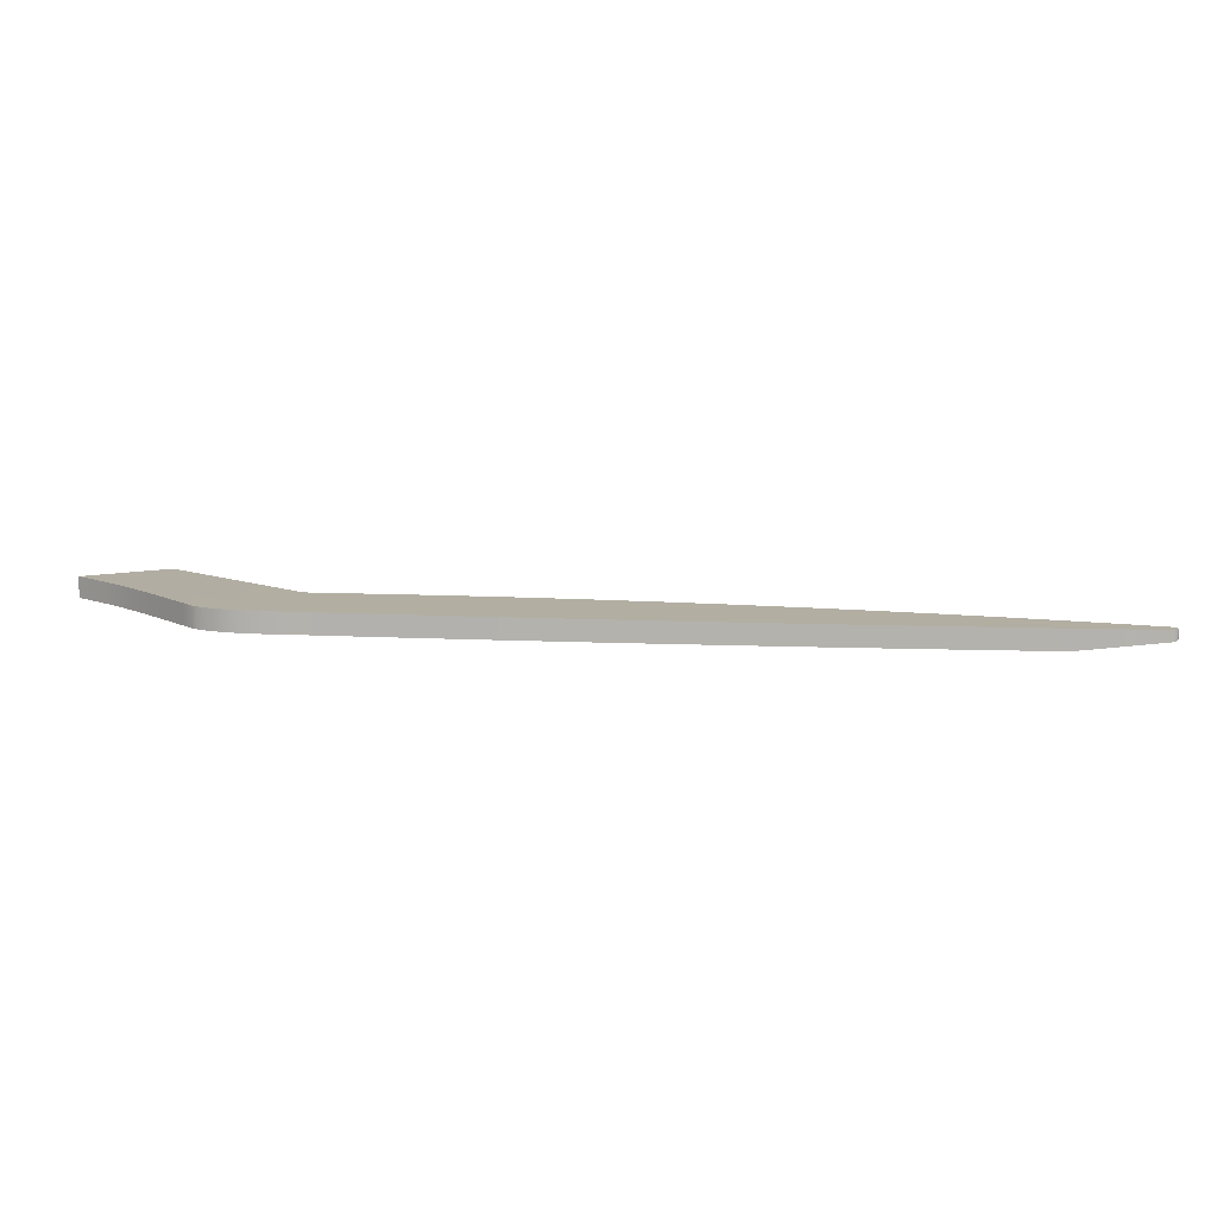
<metadata>
{"format":"obj","ext":"obj","renderer":"f3d","projection":"perspective","resolution":1024,"background":"white","views":[{"elev":-79.5,"azim":178.8,"up":"+Z"}]}
</metadata>
<code>
o Group3/mesh2/mesh2-geometry#mesh2-geometry
v -0.5544 0.000361 -0.091
v -0.6098 -0.002997 -0.09515
v -0.5544 -0.002997 -0.091
v -0.6098 0.000361 -0.09515
v -0.5644 -0.01729 -0.1277
v -0.4991 0.000361 -0.08804
v -0.6097 0.000361 -0.1743
v -0.665 -0.002997 -0.1005
v -0.6084 -0.01729 -0.131
v -0.5204 -0.01729 -0.1251
v -0.4991 -0.002997 -0.08804
v -0.5542 0.000361 -0.1738
v -0.665 0.000361 -0.1005
v -0.5542 -0.01729 -0.1738
v -0.4436 0.000361 -0.08624
v -0.4988 0.000361 -0.173
v -0.6651 0.000361 -0.1744
v -0.7201 -0.002997 -0.1069
v -0.6523 -0.01729 -0.1349
v -0.6097 -0.01729 -0.1743
v -0.4763 -0.01729 -0.1231
v -0.4988 -0.01729 -0.173
v -0.4436 -0.002997 -0.08624
v -0.7201 0.000361 -0.1069
v -0.3881 -0.00258 -0.08562
v -0.4434 0.000361 -0.1718
v -0.4434 -0.01729 -0.1718
v -0.7205 0.000361 -0.1743
v -0.6651 -0.01729 -0.1744
v -0.775 -0.002997 -0.1146
v -0.6962 -0.01729 -0.1394
v -0.4322 -0.01729 -0.1217
v -0.3898 -0.002997 -0.08564
v -0.3881 0.000361 -0.08562
v -0.775 0.000361 -0.1146
v -0.3881 -0.01729 -0.1209
v -0.3529 0.000361 -0.08597
v -0.388 0.000361 -0.1703
v -0.388 -0.01729 -0.1703
v -0.7759 0.000361 -0.1738
v -0.7205 -0.01729 -0.1743
v -0.8298 -0.002997 -0.1234
v -0.74 -0.01729 -0.1445
v -0.385 -0.002585 -0.08562
v -0.8298 0.000361 -0.1234
v -0.7759 -0.01729 -0.1738
v -0.3849 -0.01729 -0.1209
v -0.3821 -0.002605 -0.08563
v -0.3327 0.000361 -0.1685
v -0.3327 -0.01729 -0.1685
v -0.8313 0.000361 -0.173
v -0.8313 -0.01729 -0.173
v -0.8844 -0.002997 -0.1334
v -0.7837 -0.01729 -0.1502
v -0.3793 -0.002651 -0.08564
v -0.3484 0.000361 -0.08602
v -0.8844 0.000361 -0.1334
v -0.8274 -0.01729 -0.1565
v -0.382 -0.01729 -0.1209
v -0.3766 -0.002734 -0.08566
v -0.345 0.000361 -0.08606
v -0.3285 0.000361 -0.1685
v -0.8867 0.000361 -0.1718
v -0.8867 -0.01729 -0.1718
v -0.8709 -0.01729 -0.1635
v -0.9387 -0.002997 -0.1445
v -0.374 -0.002862 -0.08567
v -0.377 -0.01729 -0.1206
v -0.3794 -0.01729 -0.1208
v -0.3419 0.000361 -0.08609
v -0.3285 -0.01729 -0.1685
v -0.3314 0.000361 -0.08598
v -0.9387 0.000361 -0.1445
v -0.3716 -0.003047 -0.08569
v -0.3748 -0.01729 -0.1204
v -0.3553 -0.007788 -0.08591
v -0.3327 0.000361 -0.08618
v -0.3242 -0.01729 -0.1685
v -0.3327 -0.01729 -0.08618
v -0.3303 0.000361 -0.08577
v -0.9421 0.000361 -0.1703
v -0.9421 -0.01445 -0.1703
v -0.9069 -0.01729 -0.1698
v -0.9928 -0.002997 -0.1568
v -0.3693 -0.003299 -0.08572
v -0.3728 -0.01729 -0.12
v -0.3535 -0.008941 -0.08594
v -0.3571 -0.006784 -0.08588
v -0.345 -0.01729 -0.08606
v -0.3242 0.000361 -0.1685
v -0.3283 -0.01729 -0.08528
v -0.3314 -0.01729 -0.08598
v -0.3292 0.000361 -0.08554
v -0.9928 0.000361 -0.1685
v -0.9144 -0.01729 -0.1711
v -0.9928 0.000361 -0.1568
v -0.3671 -0.003628 -0.08574
v -0.3709 -0.01729 -0.1194
v -0.3518 -0.01025 -0.08597
v -0.3572 -0.01729 -0.1062
v -0.359 -0.005917 -0.08585
v -0.359 -0.01729 -0.109
v -0.3501 -0.01173 -0.08599
v -0.3283 0.000361 -0.08528
v -0.32 -0.01729 -0.1685
v -0.3292 -0.01729 -0.08554
v -0.3274 -0.01729 -0.08499
v -0.3529 -0.01729 -0.09951
v -0.3303 -0.01729 -0.08577
v -0.9928 -0.00901 -0.1685
v -0.9941 0.000361 -0.1572
v -0.3649 -0.004044 -0.08577
v -0.3691 -0.01729 -0.1187
v -0.3551 -0.01729 -0.1031
v -0.3609 -0.005179 -0.08582
v -0.3608 -0.01729 -0.1113
v -0.3274 0.000361 -0.08499
v -0.32 0.000361 -0.1685
v -0.3239 -0.01729 -0.08334
v -0.3265 -0.01729 -0.08466
v -0.9941 0.000361 -0.1681
v -0.9941 -0.008665 -0.1681
v -0.9941 -0.003085 -0.1572
v -0.3629 -0.004558 -0.0858
v -0.3674 -0.01729 -0.1177
v -0.3625 -0.01729 -0.1134
v -0.3265 0.000361 -0.08466
v -0.3239 0.000361 -0.08334
v -0.3156 -0.01729 -0.1684
v -0.3248 -0.01729 -0.08384
v -0.3231 -0.01729 -0.08277
v -0.3256 -0.01729 -0.08428
v -0.9952 -0.008194 -0.1674
v -0.9952 -0.00333 -0.158
v -0.9952 0.000361 -0.158
v -0.9952 0.000361 -0.1674
v -0.3658 -0.01729 -0.1166
v -0.3642 -0.01729 -0.1151
v -0.3256 0.000361 -0.08428
v -0.3248 0.000361 -0.08384
v -0.3231 0.000361 -0.08277
v -0.3156 0.000361 -0.1684
v -0.3188 -0.01729 -0.0796
v -0.3221 -0.01729 -0.08211
v -0.9962 -0.007621 -0.1664
v -0.9962 -0.00372 -0.1589
v -0.3221 0.000361 -0.08211
v -0.3188 0.000361 -0.0796
v -0.3113 -0.01729 -0.1683
v -0.32 -0.01729 -0.08054
v -0.3175 -0.01729 -0.07855
v -0.3211 -0.01729 -0.08137
v -0.9962 0.000361 -0.1664
v -0.3211 0.000361 -0.08137
v -0.32 0.000361 -0.08054
v -0.3175 0.000361 -0.07855
v -0.3113 0.000361 -0.1683
v -0.3144 -0.01729 -0.07611
v -0.3161 -0.01729 -0.07739
v -0.9969 -0.006975 -0.1653
v -0.9962 0.000361 -0.1589
v -0.3161 0.000361 -0.07739
v -0.3144 0.000361 -0.07611
v -0.3069 -0.01729 -0.1681
v -0.3126 -0.01729 -0.07469
v -0.9969 -0.004236 -0.1601
v -0.9969 0.000361 -0.1653
v -0.3126 0.000361 -0.07469
v -0.3069 0.000361 -0.1681
v -0.3107 -0.01729 -0.07313
v -0.9973 -0.006257 -0.164
v -0.9969 0.000361 -0.1601
v -0.3107 0.000361 -0.07313
v -0.3026 -0.01729 -0.1678
v -0.3085 -0.01729 -0.07142
v -0.9973 -0.004851 -0.1613
v -0.9973 0.000361 -0.164
v -0.9973 0.000361 -0.1613
v -0.3085 0.000361 -0.07142
v -0.3026 0.000361 -0.1678
v -0.2045 -0.01729 0.01266
v -0.9975 -0.005536 -0.1627
v -0.2045 0.000361 0.01266
v -0.2982 -0.01729 -0.1675
v -0.9975 0.000361 -0.1627
v -0.2982 0.000361 -0.1675
v -0.2939 -0.01729 -0.167
v -0.1366 -0.01729 -0.03356
v -0.2939 0.000361 -0.167
v -0.2896 -0.01729 -0.1665
v -0.1366 0.000361 -0.03356
v -0.1427 -0.01727 -0.03882
v -0.2896 0.000361 -0.1665
v -0.2854 -0.01729 -0.1658
v -0.1427 0.000378 -0.03882
v -0.1483 -0.01726 -0.04374
v -0.2854 0.000361 -0.1658
v -0.2812 -0.01729 -0.165
v -0.1483 0.000393 -0.04374
v -0.1536 -0.01724 -0.04839
v -0.2812 0.000361 -0.165
v -0.2771 -0.01729 -0.164
v -0.1536 0.000407 -0.04839
v -0.1586 -0.01723 -0.05284
v -0.2771 0.000361 -0.164
v -0.2731 -0.01729 -0.1628
v -0.1586 0.000418 -0.05284
v -0.1633 -0.01722 -0.05715
v -0.2731 0.000361 -0.1628
v -0.2691 -0.01729 -0.1615
v -0.1633 0.000428 -0.05715
v -0.1679 -0.01721 -0.0614
v -0.2691 0.000361 -0.1615
v -0.2653 -0.01729 -0.16
v -0.1679 0.000437 -0.0614
v -0.1724 -0.01721 -0.06565
v -0.2653 0.000361 -0.16
v -0.2616 -0.01729 -0.1583
v -0.1724 0.000443 -0.06565
v -0.1769 -0.0172 -0.06997
v -0.2616 0.000361 -0.1583
v -0.258 -0.01729 -0.1564
v -0.1769 0.000448 -0.06997
v -0.1814 -0.0172 -0.07443
v -0.258 0.000361 -0.1564
v -0.2545 -0.01729 -0.1543
v -0.1814 0.000451 -0.07443
v -0.1859 -0.0172 -0.07909
v -0.2545 0.000361 -0.1543
v -0.2512 -0.01729 -0.1519
v -0.1859 0.000452 -0.07909
v -0.1907 -0.0172 -0.08403
v -0.2512 0.000361 -0.1519
v -0.2421 -0.01727 -0.1415
v -0.1907 0.000452 -0.08403
v -0.1957 -0.0172 -0.0893
v -0.2421 0.000379 -0.1415
v -0.2338 -0.01725 -0.1319
v -0.1957 0.000449 -0.0893
v -0.2009 -0.01721 -0.09499
v -0.2338 0.000395 -0.1319
v -0.2261 -0.01724 -0.1232
v -0.2009 0.000445 -0.09499
v -0.2065 -0.01721 -0.1011
v -0.2261 0.000409 -0.1232
v -0.219 -0.01723 -0.1152
v -0.2065 0.000439 -0.1011
v -0.2125 -0.01722 -0.1079
v -0.219 0.000421 -0.1152
v -0.2125 0.000431 -0.1079
f 1 2 3
f 2 1 4
f 3 2 1
f 4 1 2
f 3 2 5
f 5 2 3
f 3 6 1
f 1 6 3
f 7 4 1
f 1 4 7
f 4 8 2
f 2 8 4
f 5 2 9
f 9 2 5
f 10 3 5
f 5 3 10
f 6 3 11
f 11 3 6
f 12 1 6
f 6 1 12
f 7 13 4
f 4 13 7
f 7 1 12
f 12 1 7
f 8 4 13
f 13 4 8
f 9 2 8
f 8 2 9
f 9 14 5
f 5 14 9
f 10 11 3
f 3 11 10
f 5 14 10
f 10 14 5
f 11 15 6
f 6 15 11
f 12 6 16
f 16 6 12
f 17 13 7
f 7 13 17
f 14 7 12
f 12 7 14
f 13 18 8
f 8 18 13
f 9 8 19
f 19 8 9
f 9 20 14
f 14 20 9
f 11 10 21
f 21 10 11
f 10 14 22
f 22 14 10
f 15 11 23
f 23 11 15
f 16 6 15
f 15 6 16
f 22 12 16
f 16 12 22
f 17 24 13
f 13 24 17
f 20 17 7
f 7 17 20
f 7 14 20
f 20 14 7
f 12 22 14
f 14 22 12
f 18 13 24
f 24 13 18
f 19 8 18
f 18 8 19
f 19 20 9
f 9 20 19
f 10 22 21
f 21 22 10
f 21 23 11
f 11 23 21
f 23 25 15
f 15 25 23
f 16 15 26
f 26 15 16
f 16 27 22
f 22 27 16
f 28 24 17
f 17 24 28
f 17 20 29
f 29 20 17
f 24 30 18
f 18 30 24
f 19 18 31
f 31 18 19
f 19 29 20
f 20 29 19
f 21 22 27
f 27 22 21
f 23 21 32
f 32 21 23
f 25 23 33
f 33 23 25
f 15 25 34
f 34 25 15
f 26 15 34
f 34 15 26
f 27 16 26
f 26 16 27
f 28 35 24
f 24 35 28
f 29 28 17
f 17 28 29
f 30 24 35
f 35 24 30
f 31 18 30
f 30 18 31
f 31 29 19
f 19 29 31
f 21 27 32
f 32 27 21
f 32 33 23
f 23 33 32
f 25 33 36
f 36 33 25
f 25 37 34
f 34 37 25
f 26 34 38
f 38 34 26
f 26 39 27
f 27 39 26
f 40 35 28
f 28 35 40
f 28 29 41
f 41 29 28
f 35 42 30
f 30 42 35
f 31 30 43
f 43 30 31
f 31 41 29
f 29 41 31
f 32 27 39
f 39 27 32
f 33 32 36
f 36 32 33
f 44 25 36
f 36 25 44
f 44 37 25
f 25 37 44
f 38 34 37
f 37 34 38
f 39 26 38
f 38 26 39
f 40 45 35
f 35 45 40
f 28 46 40
f 40 46 28
f 46 28 41
f 41 28 46
f 42 35 45
f 45 35 42
f 43 30 42
f 42 30 43
f 43 41 31
f 31 41 43
f 32 39 36
f 36 39 32
f 47 44 36
f 36 44 47
f 48 37 44
f 44 37 48
f 38 37 49
f 49 37 38
f 38 50 39
f 39 50 38
f 51 45 40
f 40 45 51
f 52 40 46
f 46 40 52
f 43 46 41
f 41 46 43
f 45 53 42
f 42 53 45
f 43 42 54
f 54 42 43
f 36 39 47
f 47 39 36
f 47 48 44
f 44 48 47
f 55 37 48
f 48 37 55
f 49 37 56
f 56 37 49
f 50 38 49
f 49 38 50
f 47 39 50
f 50 39 47
f 51 57 45
f 45 57 51
f 40 52 51
f 51 52 40
f 58 52 46
f 46 52 58
f 54 46 43
f 43 46 54
f 53 45 57
f 57 45 53
f 54 42 53
f 53 42 54
f 48 47 59
f 59 47 48
f 60 37 55
f 55 37 60
f 59 55 48
f 48 55 59
f 37 61 56
f 56 61 37
f 49 56 61
f 61 56 49
f 62 50 49
f 49 50 62
f 47 50 59
f 59 50 47
f 63 57 51
f 51 57 63
f 64 51 52
f 52 51 64
f 65 52 58
f 58 52 65
f 58 46 54
f 54 46 58
f 57 66 53
f 53 66 57
f 54 53 58
f 58 53 54
f 67 37 60
f 60 37 67
f 55 68 60
f 60 68 55
f 55 59 69
f 69 59 55
f 37 70 61
f 61 70 37
f 49 61 70
f 70 61 49
f 50 62 71
f 71 62 50
f 49 72 62
f 62 72 49
f 59 50 69
f 69 50 59
f 63 73 57
f 57 73 63
f 51 64 63
f 63 64 51
f 65 64 52
f 52 64 65
f 58 53 65
f 65 53 58
f 66 57 73
f 73 57 66
f 65 53 66
f 66 53 65
f 74 37 67
f 67 37 74
f 60 75 67
f 67 75 60
f 60 75 67
f 67 75 60
f 68 55 69
f 69 55 68
f 75 60 68
f 68 60 75
f 75 60 68
f 68 60 75
f 76 70 37
f 37 70 76
f 49 70 77
f 77 70 49
f 62 78 71
f 71 78 62
f 79 50 71
f 71 50 79
f 49 77 72
f 72 77 49
f 62 72 80
f 80 72 62
f 69 50 68
f 68 50 69
f 81 73 63
f 63 73 81
f 64 82 63
f 63 82 64
f 83 64 65
f 65 64 83
f 73 84 66
f 66 84 73
f 65 66 83
f 83 66 65
f 85 37 74
f 74 37 85
f 67 86 74
f 74 86 67
f 67 86 74
f 74 86 67
f 86 67 75
f 75 67 86
f 86 67 75
f 75 67 86
f 68 50 75
f 75 50 68
f 87 70 76
f 76 70 87
f 37 88 76
f 76 88 37
f 89 77 70
f 70 77 89
f 78 62 90
f 90 62 78
f 91 71 78
f 78 71 91
f 89 50 79
f 79 50 89
f 79 71 92
f 92 71 79
f 79 72 77
f 77 72 79
f 92 80 72
f 72 80 92
f 62 80 93
f 93 80 62
f 94 73 81
f 81 73 94
f 63 82 81
f 81 82 63
f 82 64 95
f 95 64 82
f 64 83 95
f 95 83 64
f 84 73 96
f 96 73 84
f 95 66 84
f 84 66 95
f 83 66 95
f 95 66 83
f 97 37 85
f 85 37 97
f 74 98 85
f 85 98 74
f 74 98 85
f 85 98 74
f 98 74 86
f 86 74 98
f 98 74 86
f 86 74 98
f 75 50 86
f 86 50 75
f 99 70 87
f 87 70 99
f 87 76 100
f 100 76 87
f 87 76 100
f 100 76 87
f 88 37 101
f 101 37 88
f 88 102 76
f 76 102 88
f 77 89 79
f 79 89 77
f 70 103 89
f 89 103 70
f 62 104 90
f 90 104 62
f 90 105 78
f 78 105 90
f 106 71 91
f 91 71 106
f 91 78 107
f 107 78 91
f 108 50 89
f 89 50 108
f 92 71 109
f 109 71 92
f 72 79 92
f 92 79 72
f 80 92 109
f 109 92 80
f 109 93 80
f 80 93 109
f 62 93 104
f 104 93 62
f 94 96 73
f 73 96 94
f 81 110 94
f 94 110 81
f 110 81 82
f 82 81 110
f 95 84 82
f 82 84 95
f 111 84 96
f 96 84 111
f 112 37 97
f 97 37 112
f 85 113 97
f 97 113 85
f 113 85 98
f 98 85 113
f 86 50 98
f 98 50 86
f 103 70 99
f 99 70 103
f 87 114 99
f 99 114 87
f 76 102 100
f 100 102 76
f 114 87 100
f 100 87 114
f 101 37 115
f 115 37 101
f 101 116 88
f 88 116 101
f 102 88 116
f 116 88 102
f 108 89 103
f 103 89 108
f 90 104 117
f 117 104 90
f 105 90 118
f 118 90 105
f 119 78 105
f 105 78 119
f 109 71 106
f 106 71 109
f 104 106 91
f 91 106 104
f 107 78 120
f 120 78 107
f 117 91 107
f 107 91 117
f 114 50 108
f 108 50 114
f 93 109 106
f 106 109 93
f 106 104 93
f 93 104 106
f 121 96 94
f 94 96 121
f 122 94 110
f 110 94 122
f 82 122 110
f 110 122 82
f 82 84 123
f 123 84 82
f 82 84 123
f 123 84 82
f 84 111 123
f 123 111 84
f 121 111 96
f 96 111 121
f 124 37 112
f 112 37 124
f 97 125 112
f 112 125 97
f 97 125 112
f 112 125 97
f 125 97 113
f 113 97 125
f 125 97 113
f 113 97 125
f 98 50 113
f 113 50 98
f 99 108 103
f 103 108 99
f 108 99 114
f 114 99 108
f 102 50 100
f 100 50 102
f 100 50 114
f 114 50 100
f 115 37 124
f 124 37 115
f 101 115 126
f 126 115 101
f 101 115 126
f 126 115 101
f 116 101 126
f 126 101 116
f 116 50 102
f 102 50 116
f 91 117 104
f 104 117 91
f 90 117 127
f 127 117 90
f 90 128 118
f 118 128 90
f 118 129 105
f 105 129 118
f 130 78 119
f 119 78 130
f 119 105 131
f 131 105 119
f 120 78 132
f 132 78 120
f 127 107 120
f 120 107 127
f 107 127 117
f 117 127 107
f 94 122 121
f 121 122 94
f 82 133 122
f 122 133 82
f 82 123 134
f 134 123 82
f 135 123 111
f 111 123 135
f 136 111 121
f 121 111 136
f 112 137 124
f 124 137 112
f 137 112 125
f 125 112 137
f 113 50 125
f 125 50 113
f 124 138 115
f 115 138 124
f 124 138 115
f 115 138 124
f 115 138 126
f 126 138 115
f 126 50 116
f 116 50 126
f 90 127 139
f 139 127 90
f 90 140 128
f 128 140 90
f 118 128 141
f 141 128 118
f 129 118 142
f 142 118 129
f 143 105 129
f 129 105 143
f 132 78 130
f 130 78 132
f 128 130 119
f 119 130 128
f 131 105 144
f 144 105 131
f 141 119 131
f 131 119 141
f 139 120 132
f 132 120 139
f 120 139 127
f 127 139 120
f 133 121 122
f 122 121 133
f 82 145 133
f 133 145 82
f 123 135 134
f 134 135 123
f 82 134 146
f 146 134 82
f 82 134 146
f 146 134 82
f 136 135 111
f 111 135 136
f 121 133 136
f 136 133 121
f 138 124 137
f 137 124 138
f 138 124 137
f 137 124 138
f 125 50 137
f 137 50 125
f 138 50 126
f 126 50 138
f 90 139 140
f 140 139 90
f 130 128 140
f 140 128 130
f 119 141 128
f 128 141 119
f 118 141 147
f 147 141 118
f 118 148 142
f 142 148 118
f 142 149 129
f 129 149 142
f 150 105 143
f 143 105 150
f 143 129 151
f 151 129 143
f 140 132 130
f 130 132 140
f 144 105 152
f 152 105 144
f 147 131 144
f 144 131 147
f 131 147 141
f 141 147 131
f 132 140 139
f 139 140 132
f 146 145 82
f 82 145 146
f 153 133 145
f 145 133 153
f 135 146 134
f 134 146 135
f 153 135 136
f 136 135 153
f 133 153 136
f 136 153 133
f 137 50 138
f 138 50 137
f 118 147 154
f 154 147 118
f 118 155 148
f 148 155 118
f 142 148 156
f 156 148 142
f 149 142 157
f 157 142 149
f 158 129 149
f 149 129 158
f 152 105 150
f 150 105 152
f 148 150 143
f 143 150 148
f 151 129 159
f 159 129 151
f 156 143 151
f 151 143 156
f 154 144 152
f 152 144 154
f 144 154 147
f 147 154 144
f 146 160 145
f 145 160 146
f 160 153 145
f 145 153 160
f 146 135 161
f 161 135 146
f 153 161 135
f 135 161 153
f 118 154 155
f 155 154 118
f 150 148 155
f 155 148 150
f 143 156 148
f 148 156 143
f 142 156 162
f 162 156 142
f 142 163 157
f 157 163 142
f 157 164 149
f 149 164 157
f 159 129 158
f 158 129 159
f 158 149 165
f 165 149 158
f 155 152 150
f 150 152 155
f 162 151 159
f 159 151 162
f 151 162 156
f 156 162 151
f 152 155 154
f 154 155 152
f 166 160 146
f 146 160 166
f 153 160 167
f 167 160 153
f 161 166 146
f 146 166 161
f 167 161 153
f 153 161 167
f 142 162 163
f 163 162 142
f 157 163 168
f 168 163 157
f 164 157 169
f 169 157 164
f 170 149 164
f 164 149 170
f 163 159 158
f 158 159 163
f 165 149 170
f 170 149 165
f 168 158 165
f 165 158 168
f 159 163 162
f 162 163 159
f 166 171 160
f 160 171 166
f 171 167 160
f 160 167 171
f 166 161 172
f 172 161 166
f 167 172 161
f 161 172 167
f 158 168 163
f 163 168 158
f 157 168 173
f 173 168 157
f 157 173 169
f 169 173 157
f 169 174 164
f 164 174 169
f 170 164 175
f 175 164 170
f 173 165 170
f 170 165 173
f 165 173 168
f 168 173 165
f 176 171 166
f 166 171 176
f 167 171 177
f 177 171 167
f 178 166 172
f 172 166 178
f 177 172 167
f 167 172 177
f 169 173 179
f 179 173 169
f 174 169 180
f 180 169 174
f 181 164 174
f 174 164 181
f 175 164 181
f 181 164 175
f 179 170 175
f 175 170 179
f 170 179 173
f 173 179 170
f 171 176 182
f 182 176 171
f 166 178 176
f 176 178 166
f 182 177 171
f 171 177 182
f 177 178 172
f 172 178 177
f 169 179 183
f 183 179 169
f 169 183 180
f 180 183 169
f 180 184 174
f 174 184 180
f 181 174 184
f 184 174 181
f 183 175 181
f 181 175 183
f 175 183 179
f 179 183 175
f 176 185 182
f 182 185 176
f 185 176 178
f 178 176 185
f 177 182 185
f 185 182 177
f 178 177 185
f 185 177 178
f 180 183 186
f 186 183 180
f 184 180 186
f 186 180 184
f 181 184 187
f 187 184 181
f 188 183 181
f 181 183 188
f 186 183 189
f 189 183 186
f 186 187 184
f 184 187 186
f 181 187 190
f 190 187 181
f 183 188 191
f 191 188 183
f 181 192 188
f 188 192 181
f 189 183 193
f 193 183 189
f 187 186 189
f 189 186 187
f 189 190 187
f 187 190 189
f 181 190 194
f 194 190 181
f 192 191 188
f 188 191 192
f 195 183 191
f 191 183 195
f 192 181 196
f 196 181 192
f 193 183 197
f 197 183 193
f 190 189 193
f 193 189 190
f 193 194 190
f 190 194 193
f 181 194 198
f 198 194 181
f 191 192 195
f 195 192 191
f 199 183 195
f 195 183 199
f 196 181 200
f 200 181 196
f 196 195 192
f 192 195 196
f 197 183 201
f 201 183 197
f 194 193 197
f 197 193 194
f 197 198 194
f 194 198 197
f 181 198 202
f 202 198 181
f 203 183 199
f 199 183 203
f 195 196 199
f 199 196 195
f 200 181 204
f 204 181 200
f 200 199 196
f 196 199 200
f 201 183 205
f 205 183 201
f 198 197 201
f 201 197 198
f 198 205 202
f 202 205 198
f 181 202 206
f 206 202 181
f 207 183 203
f 203 183 207
f 199 200 203
f 203 200 199
f 204 181 208
f 208 181 204
f 204 203 200
f 200 203 204
f 205 183 209
f 209 183 205
f 205 198 201
f 201 198 205
f 205 206 202
f 202 206 205
f 181 206 210
f 210 206 181
f 211 183 207
f 207 183 211
f 203 204 207
f 207 204 203
f 208 181 212
f 212 181 208
f 208 207 204
f 204 207 208
f 209 183 213
f 213 183 209
f 206 205 209
f 209 205 206
f 209 210 206
f 206 210 209
f 181 210 214
f 214 210 181
f 183 211 215
f 215 211 183
f 207 208 211
f 211 208 207
f 212 181 216
f 216 181 212
f 212 211 208
f 208 211 212
f 213 183 217
f 217 183 213
f 210 209 213
f 213 209 210
f 213 214 210
f 210 214 213
f 181 214 218
f 218 214 181
f 211 212 215
f 215 212 211
f 219 183 215
f 215 183 219
f 181 220 216
f 216 220 181
f 216 215 212
f 212 215 216
f 217 183 221
f 221 183 217
f 214 213 217
f 217 213 214
f 214 221 218
f 218 221 214
f 181 218 222
f 222 218 181
f 223 183 219
f 219 183 223
f 215 216 219
f 219 216 215
f 220 181 224
f 224 181 220
f 220 219 216
f 216 219 220
f 221 183 225
f 225 183 221
f 221 214 217
f 217 214 221
f 225 218 221
f 221 218 225
f 218 225 222
f 222 225 218
f 181 222 226
f 226 222 181
f 227 183 223
f 223 183 227
f 219 220 223
f 223 220 219
f 224 181 228
f 228 181 224
f 224 223 220
f 220 223 224
f 225 183 229
f 229 183 225
f 229 222 225
f 225 222 229
f 222 229 226
f 226 229 222
f 181 226 230
f 230 226 181
f 231 183 227
f 227 183 231
f 223 224 227
f 227 224 223
f 228 181 232
f 232 181 228
f 228 227 224
f 224 227 228
f 229 183 233
f 233 183 229
f 229 230 226
f 226 230 229
f 234 181 230
f 230 181 234
f 235 183 231
f 231 183 235
f 227 228 231
f 231 228 227
f 181 236 232
f 232 236 181
f 232 231 228
f 228 231 232
f 183 237 233
f 233 237 183
f 230 229 233
f 233 229 230
f 181 234 238
f 238 234 181
f 230 237 234
f 234 237 230
f 183 235 239
f 239 235 183
f 231 232 235
f 235 232 231
f 181 240 236
f 236 240 181
f 236 235 232
f 232 235 236
f 237 183 241
f 241 183 237
f 237 230 233
f 233 230 237
f 237 238 234
f 234 238 237
f 181 238 242
f 242 238 181
f 235 236 239
f 239 236 235
f 243 183 239
f 239 183 243
f 181 244 240
f 240 244 181
f 240 239 236
f 236 239 240
f 241 183 245
f 245 183 241
f 238 237 241
f 241 237 238
f 238 245 242
f 242 245 238
f 181 242 246
f 246 242 181
f 247 183 243
f 243 183 247
f 239 240 243
f 243 240 239
f 181 248 244
f 244 248 181
f 244 243 240
f 240 243 244
f 245 183 249
f 249 183 245
f 245 238 241
f 241 238 245
f 249 242 245
f 245 242 249
f 242 249 246
f 246 249 242
f 181 246 248
f 248 246 181
f 250 183 247
f 247 183 250
f 243 244 247
f 247 244 243
f 248 247 244
f 244 247 248
f 249 183 250
f 250 183 249
f 250 246 249
f 249 246 250
f 246 250 248
f 248 250 246
f 247 248 250
f 250 248 247

</code>
